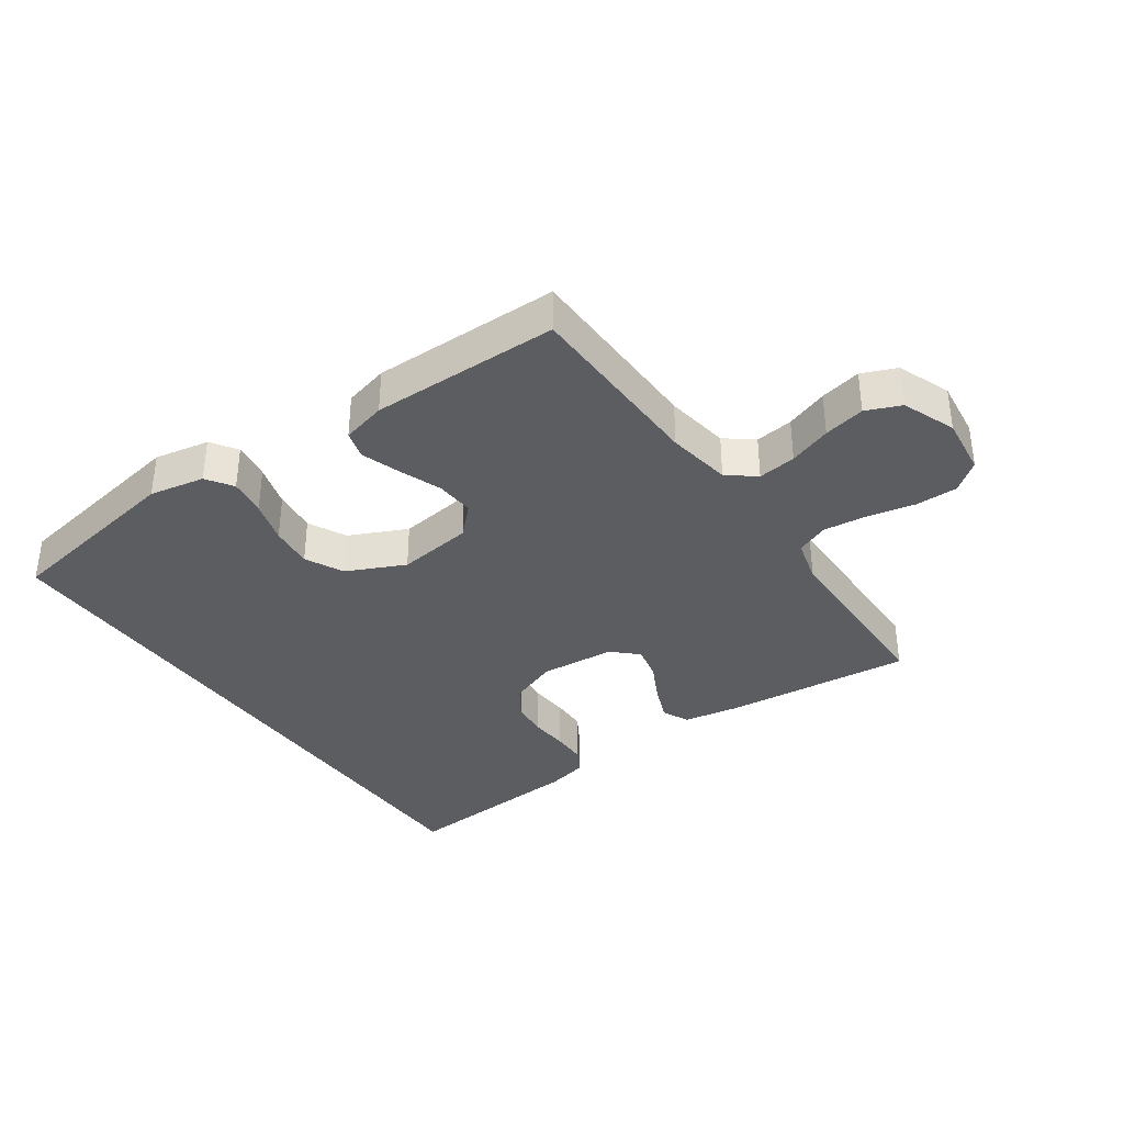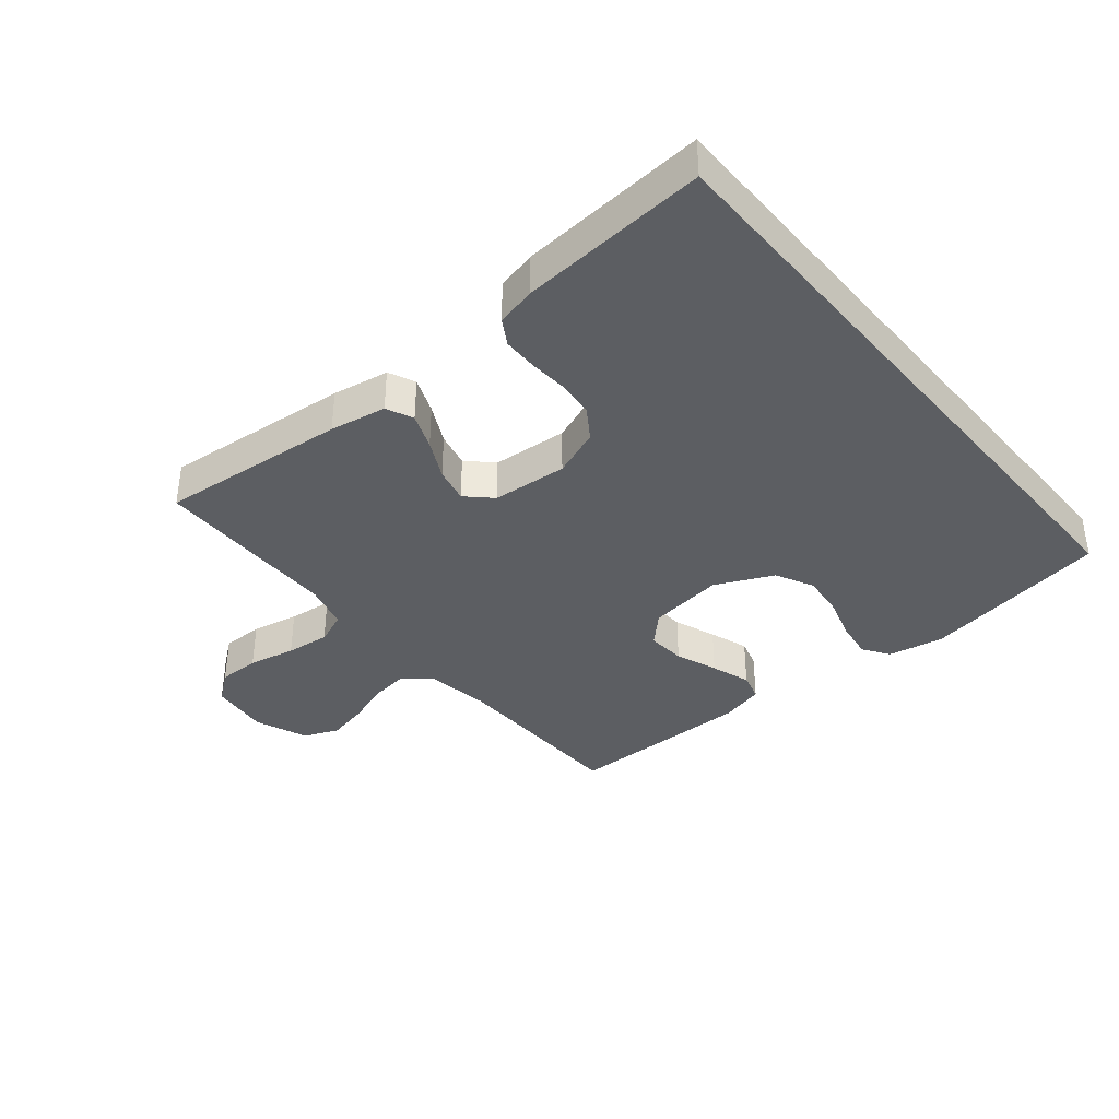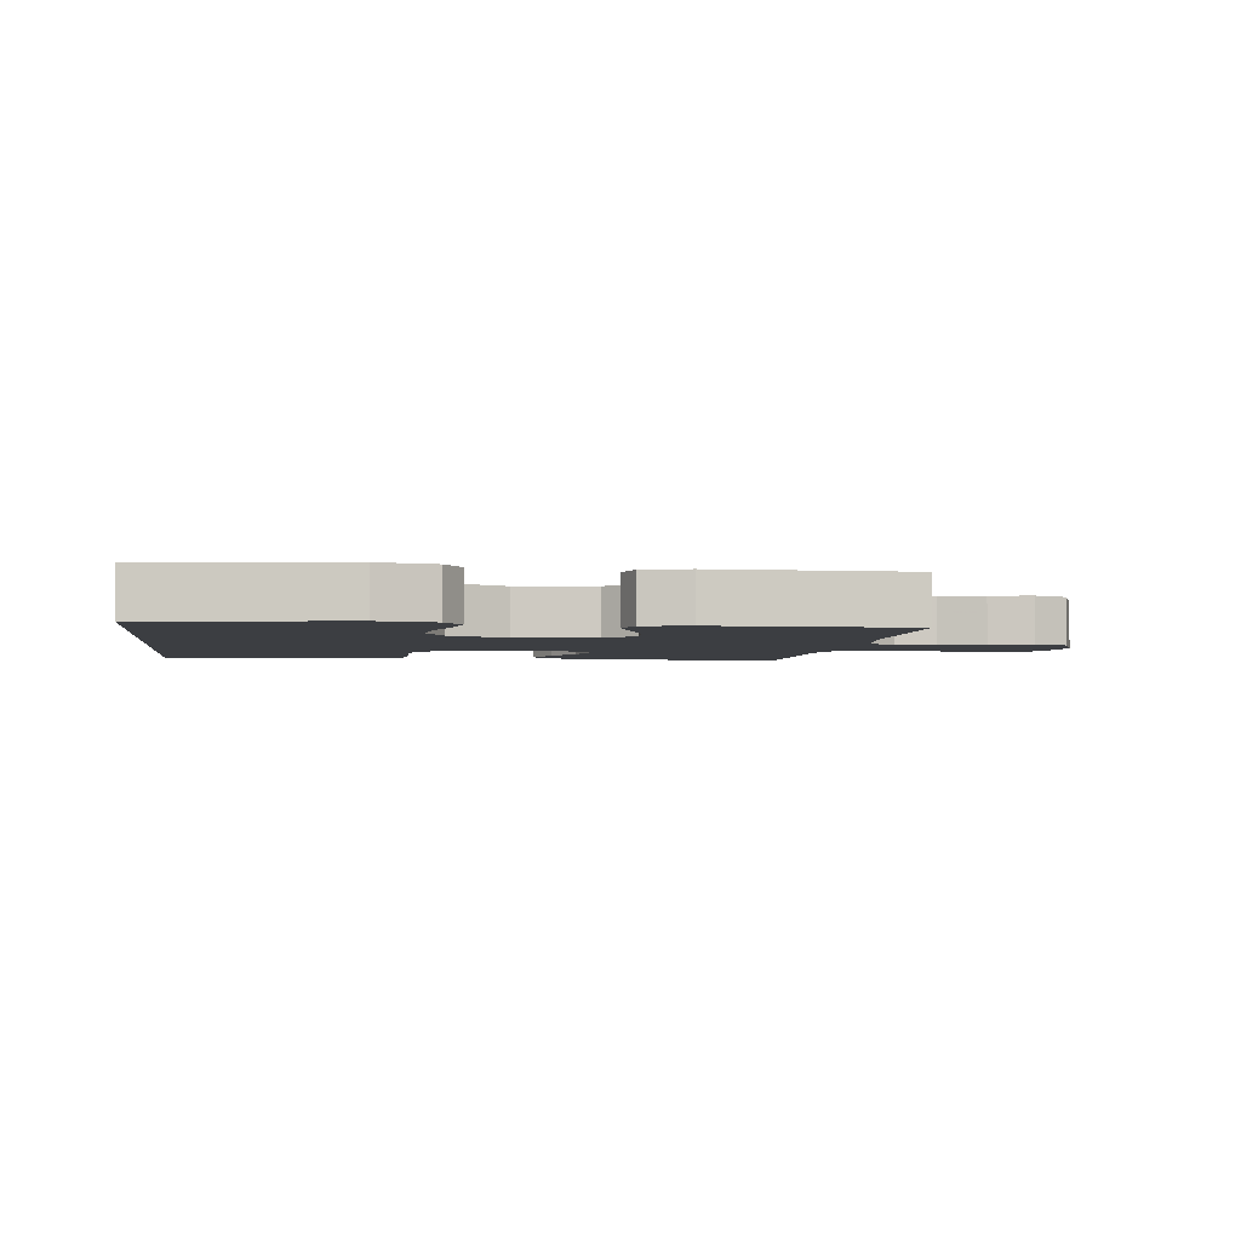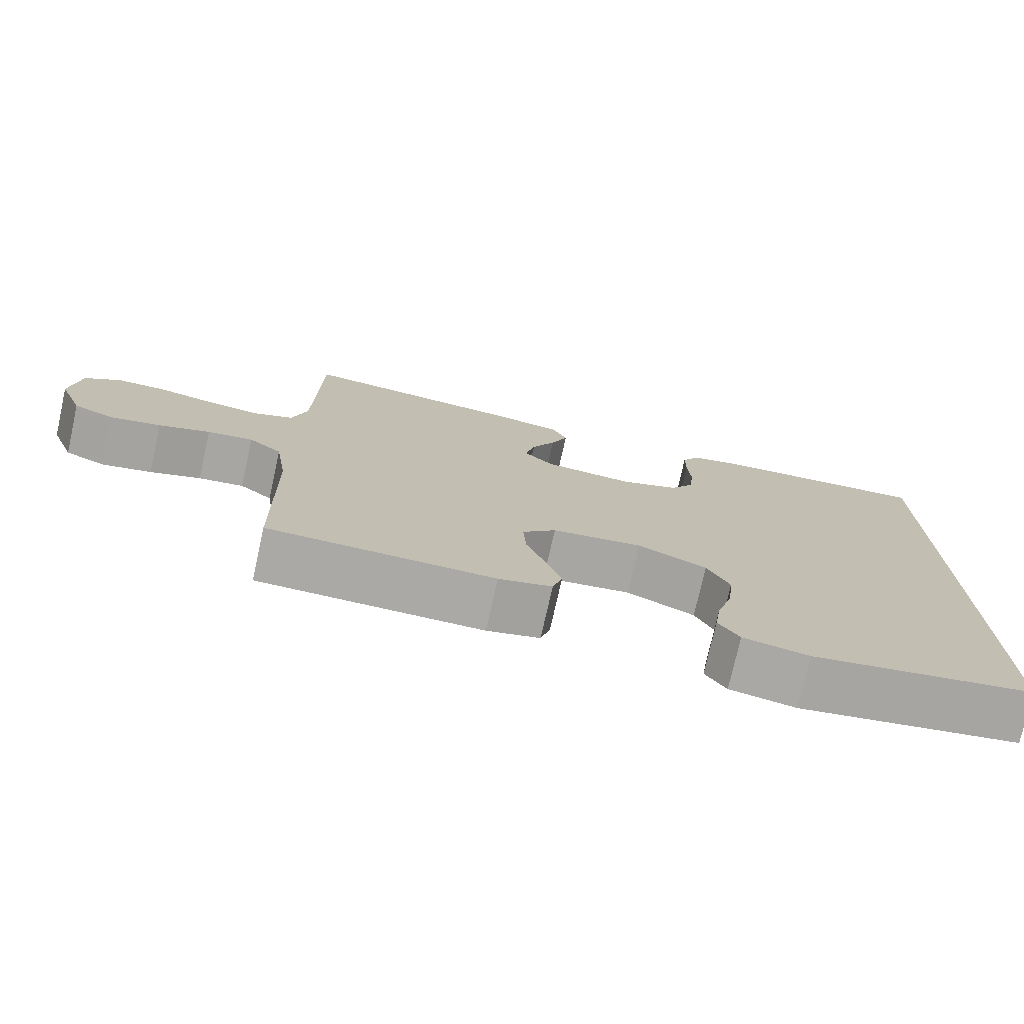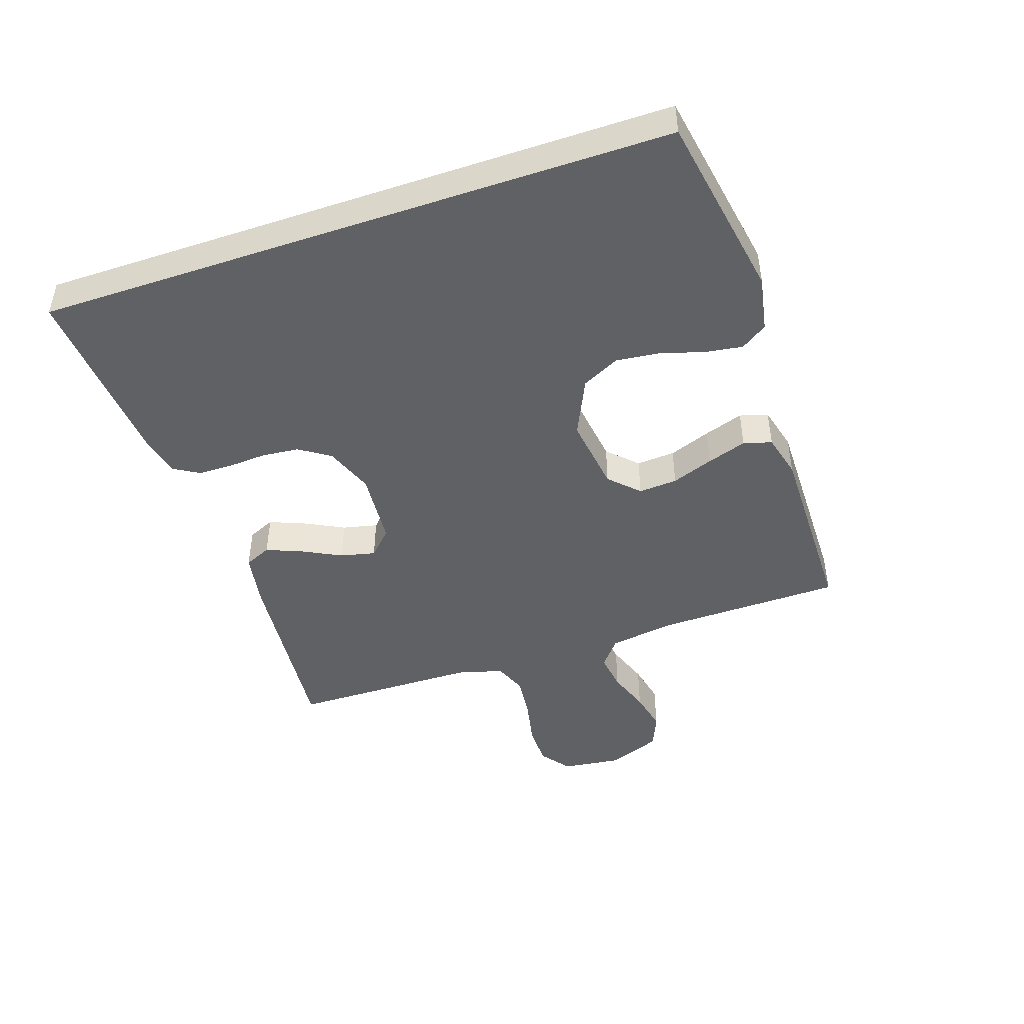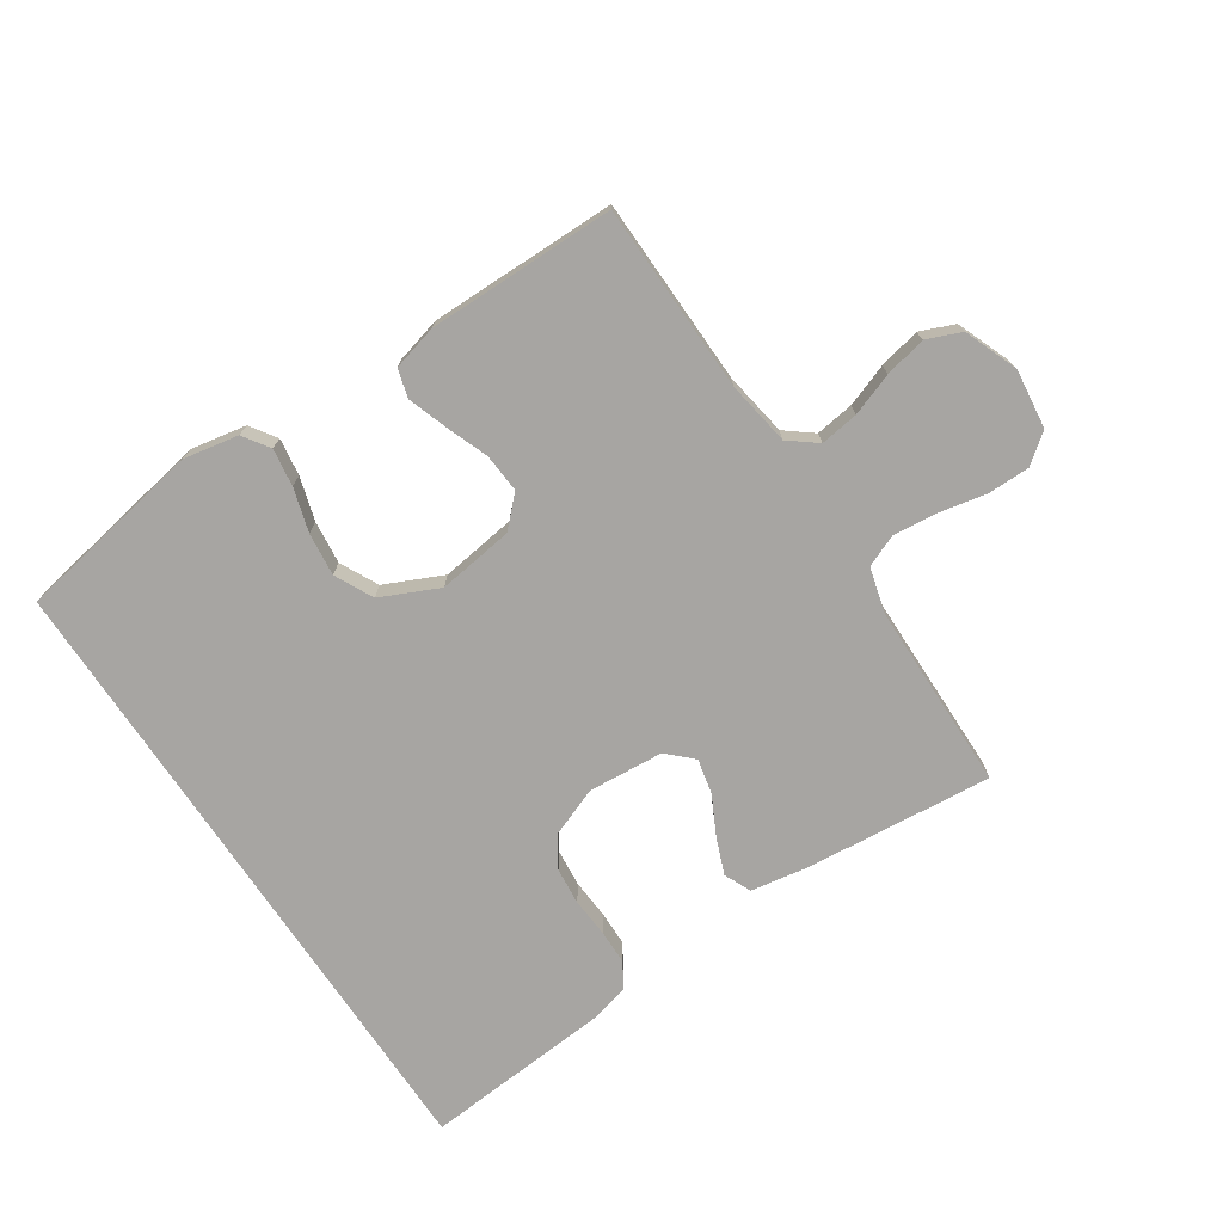
<metadata>
{"format":"obj","ext":"obj","renderer":"f3d","projection":"perspective","resolution":1024,"background":"white","views":[{"elev":-35.9,"azim":-144.9,"up":"+Y"},{"elev":-37.5,"azim":39.8,"up":"+Y"},{"elev":-3.4,"azim":172.2,"up":"+Y"},{"elev":-75.5,"azim":-12.6,"up":"+Z"},{"elev":-46.1,"azim":108.8,"up":"+Y"},{"elev":-73.9,"azim":-146.1,"up":"+Y"}]}
</metadata>
<code>
v -0.5 0.07 0.5
v -0.2 0.07 0.47
v -0.11 0.07 0.454
v -0.091 0.07 0.411
v -0.114 0.07 0.354
v -0.146 0.07 0.292
v -0.159 0.07 0.236
v -0.12 0.07 0.198
v 0 0.07 0.188
v 0.077 0.07 0.217
v 0.11 0.07 0.266
v 0.116 0.07 0.325
v 0.112 0.07 0.387
v 0.113 0.07 0.442
v 0.137 0.07 0.482
v 0.2 0.07 0.497
v 0.5 0.07 0.519
v 0.5 0.07 -0.497
v 0.2 0.07 -0.548
v 0.112 0.07 -0.531
v 0.084 0.07 -0.489
v 0.093 0.07 -0.429
v 0.114 0.07 -0.36
v 0.122 0.07 -0.291
v 0.092 0.07 -0.23
v 0 0.07 -0.187
v -0.121 0.07 -0.203
v -0.166 0.07 -0.248
v -0.162 0.07 -0.31
v -0.137 0.07 -0.377
v -0.116 0.07 -0.44
v -0.129 0.07 -0.485
v -0.2 0.07 -0.503
v -0.5 0.07 -0.5
v -0.505 0.07 -0.2
v -0.521 0.07 -0.097
v -0.565 0.07 -0.062
v -0.626 0.07 -0.07
v -0.694 0.07 -0.094
v -0.76 0.07 -0.108
v -0.815 0.07 -0.085
v -0.848 0.07 0
v -0.836 0.07 0.095
v -0.789 0.07 0.131
v -0.722 0.07 0.131
v -0.647 0.07 0.115
v -0.577 0.07 0.107
v -0.525 0.07 0.128
v -0.505 0.07 0.2
v -0.5 0 0.5
v -0.2 0 0.47
v -0.11 0 0.454
v -0.091 0 0.411
v -0.114 0 0.354
v -0.146 0 0.292
v -0.159 0 0.236
v -0.12 0 0.198
v 0 0 0.188
v 0.077 0 0.217
v 0.11 0 0.266
v 0.116 0 0.325
v 0.112 0 0.387
v 0.113 0 0.442
v 0.137 0 0.482
v 0.2 0 0.497
v 0.5 0 0.519
v 0.5 0 -0.497
v 0.2 0 -0.548
v 0.112 0 -0.531
v 0.084 0 -0.489
v 0.093 0 -0.429
v 0.114 0 -0.36
v 0.122 0 -0.291
v 0.092 0 -0.23
v 0 0 -0.187
v -0.121 0 -0.203
v -0.166 0 -0.248
v -0.162 0 -0.31
v -0.137 0 -0.377
v -0.116 0 -0.44
v -0.129 0 -0.485
v -0.2 0 -0.503
v -0.5 0 -0.5
v -0.505 0 -0.2
v -0.521 0 -0.097
v -0.565 0 -0.062
v -0.626 0 -0.07
v -0.694 0 -0.094
v -0.76 0 -0.108
v -0.815 0 -0.085
v -0.848 0 0
v -0.836 0 0.095
v -0.789 0 0.131
v -0.722 0 0.131
v -0.647 0 0.115
v -0.577 0 0.107
v -0.525 0 0.128
v -0.505 0 0.2
f 43 44 45 46
f 43 46 47
f 42 43 47
f 41 42 47
f 38 39 40 41
f 37 38 41 47
f 36 37 47 48
f 32 33 34 35
f 29 30 31 32
f 29 32 35 36
f 20 21 22 23
f 20 23 24
f 19 20 24
f 18 19 24
f 17 18 24 25
f 12 13 14 15
f 11 12 15 16
f 3 4 5 6
f 3 6 7
f 49 1 2 3
f 49 3 7
f 48 49 7 8
f 28 29 36 48
f 27 28 48 8
f 26 27 8 9
f 25 26 9 10
f 11 16 17 25
f 10 11 25
f 95 94 93 92
f 96 95 92
f 96 92 91
f 96 91 90
f 90 89 88 87
f 96 90 87 86
f 97 96 86 85
f 84 83 82 81
f 81 80 79 78
f 85 84 81 78
f 72 71 70 69
f 73 72 69
f 73 69 68
f 73 68 67
f 74 73 67 66
f 64 63 62 61
f 65 64 61 60
f 55 54 53 52
f 56 55 52
f 52 51 50 98
f 56 52 98
f 57 56 98 97
f 97 85 78 77
f 57 97 77 76
f 58 57 76 75
f 59 58 75 74
f 74 66 65 60
f 74 60 59
f 1 50 51 2
f 2 51 52 3
f 3 52 53 4
f 4 53 54 5
f 5 54 55 6
f 6 55 56 7
f 7 56 57 8
f 8 57 58 9
f 9 58 59 10
f 10 59 60 11
f 11 60 61 12
f 12 61 62 13
f 13 62 63 14
f 14 63 64 15
f 15 64 65 16
f 16 65 66 17
f 17 66 67 18
f 18 67 68 19
f 19 68 69 20
f 20 69 70 21
f 21 70 71 22
f 22 71 72 23
f 23 72 73 24
f 24 73 74 25
f 25 74 75 26
f 26 75 76 27
f 27 76 77 28
f 28 77 78 29
f 29 78 79 30
f 30 79 80 31
f 31 80 81 32
f 32 81 82 33
f 33 82 83 34
f 34 83 84 35
f 35 84 85 36
f 36 85 86 37
f 37 86 87 38
f 38 87 88 39
f 39 88 89 40
f 40 89 90 41
f 41 90 91 42
f 42 91 92 43
f 43 92 93 44
f 44 93 94 45
f 45 94 95 46
f 46 95 96 47
f 47 96 97 48
f 48 97 98 49
f 49 98 50 1

</code>
